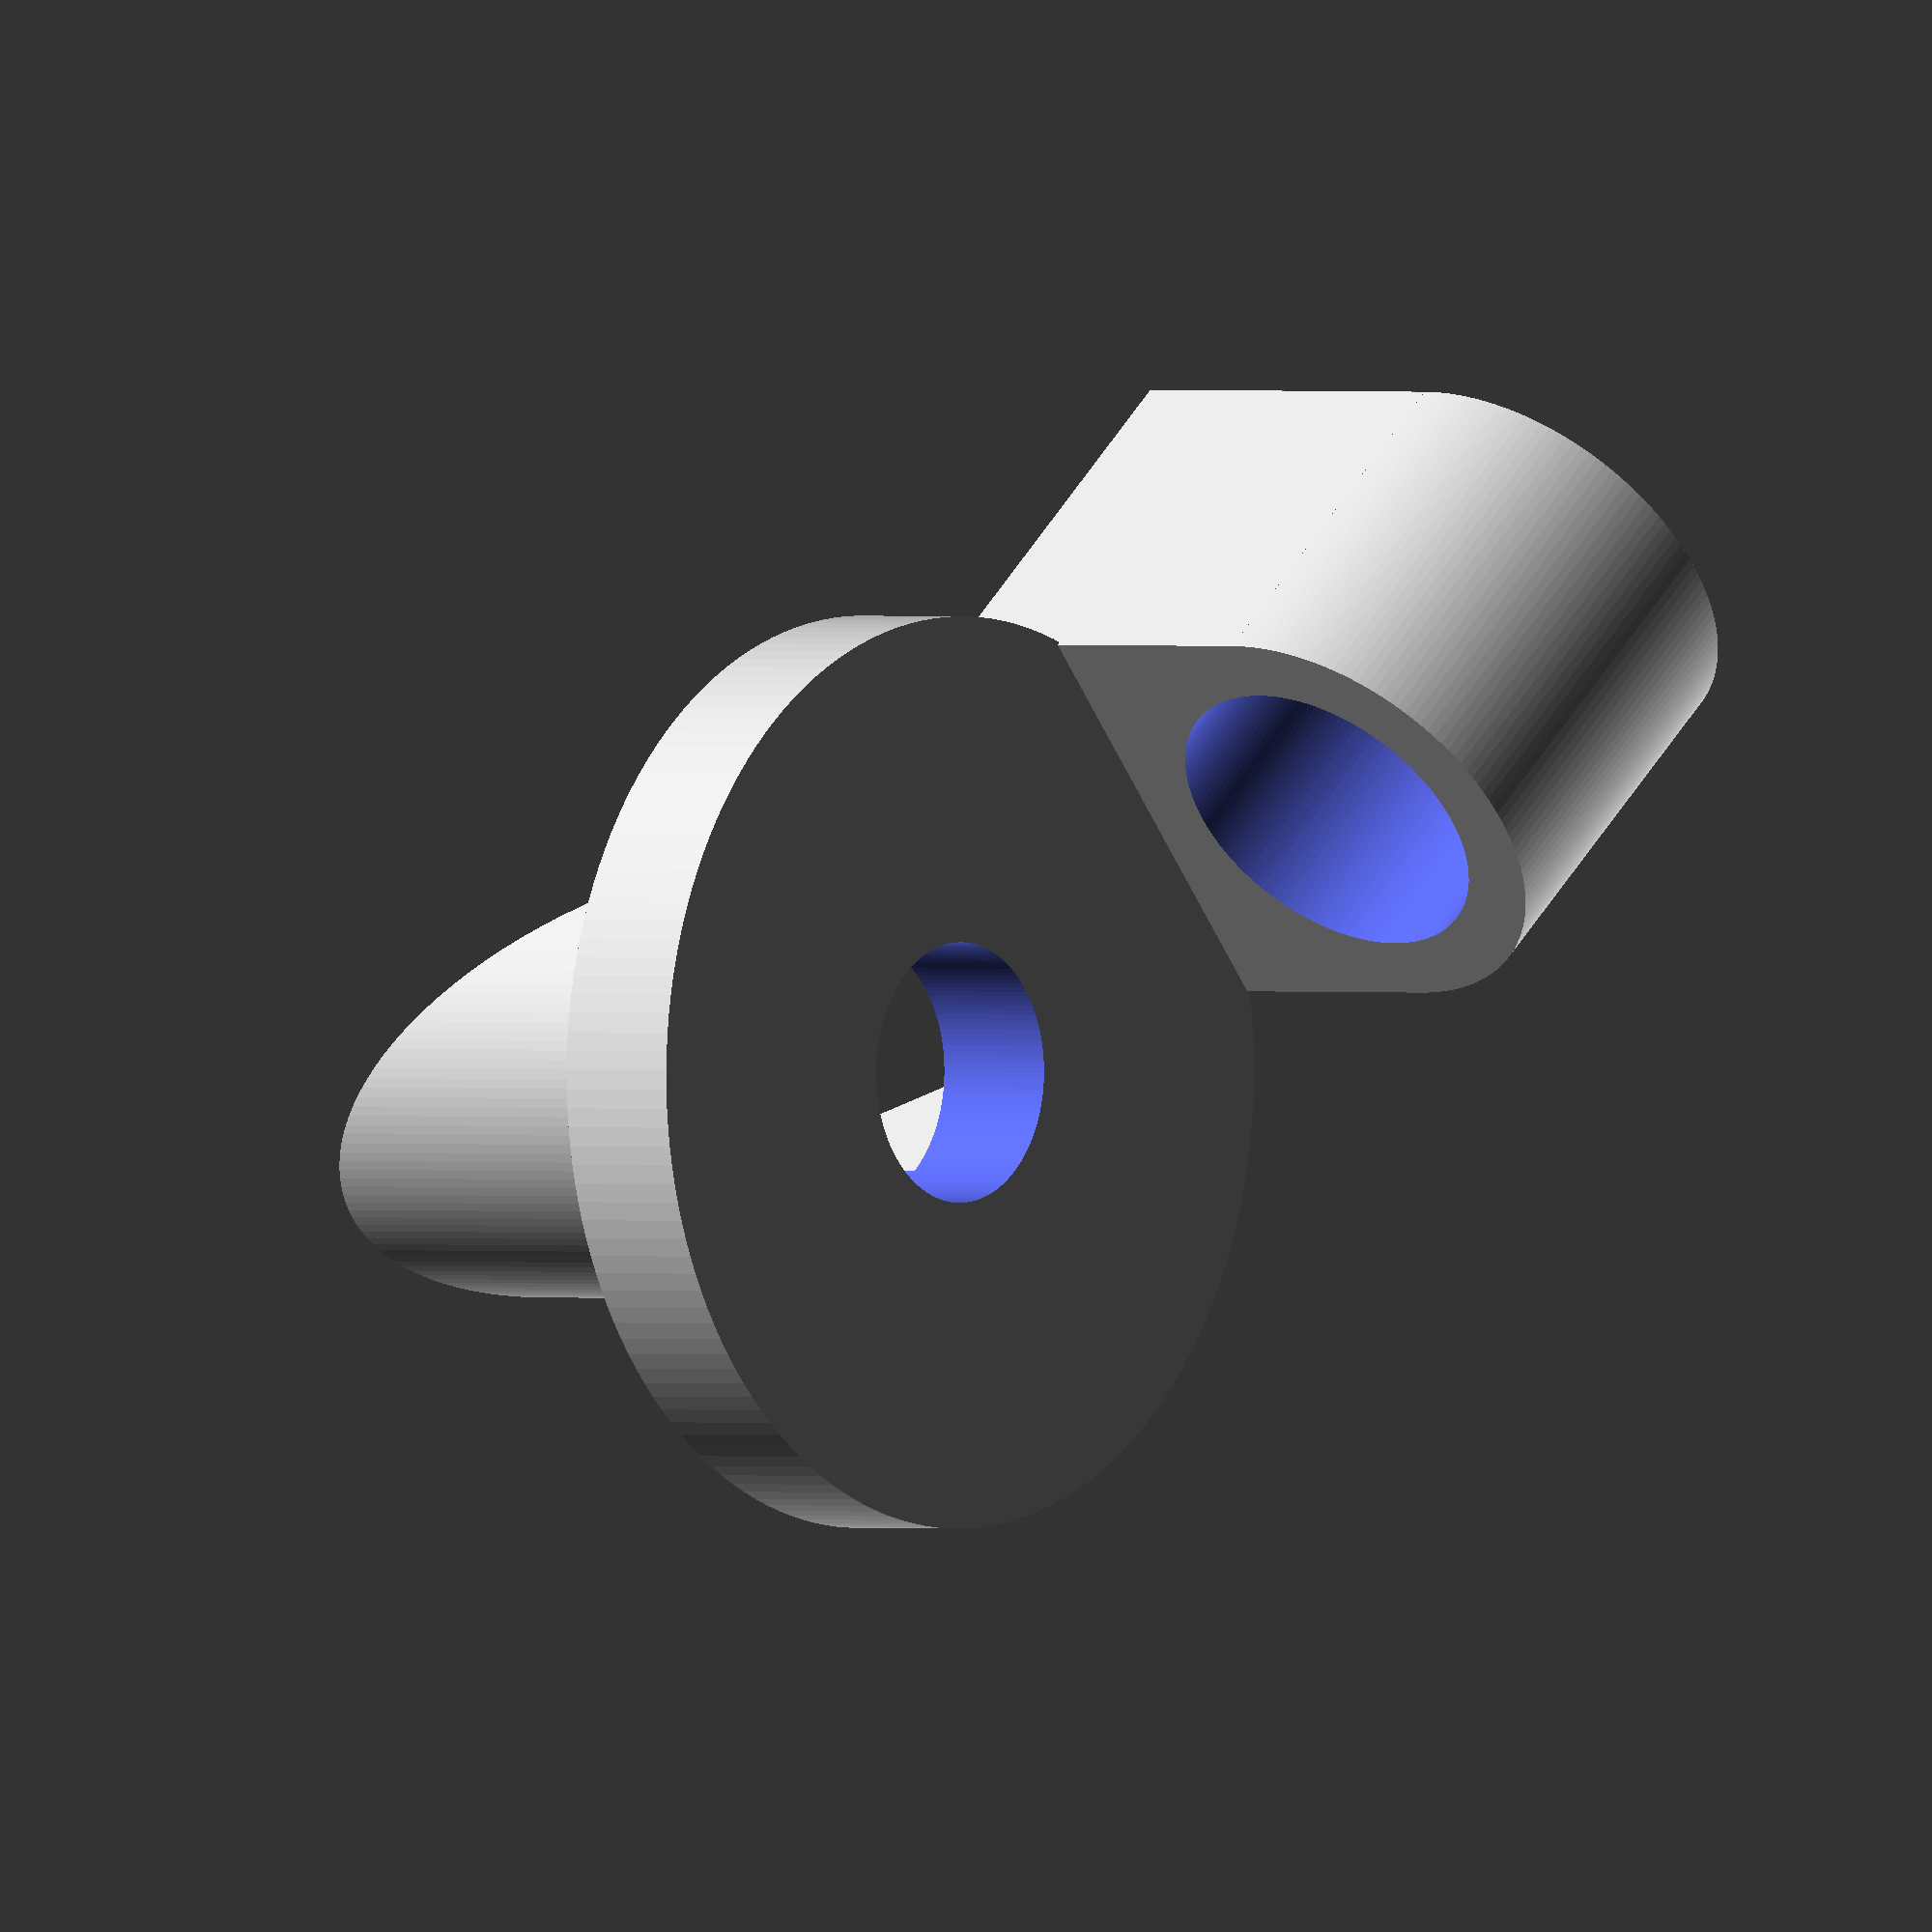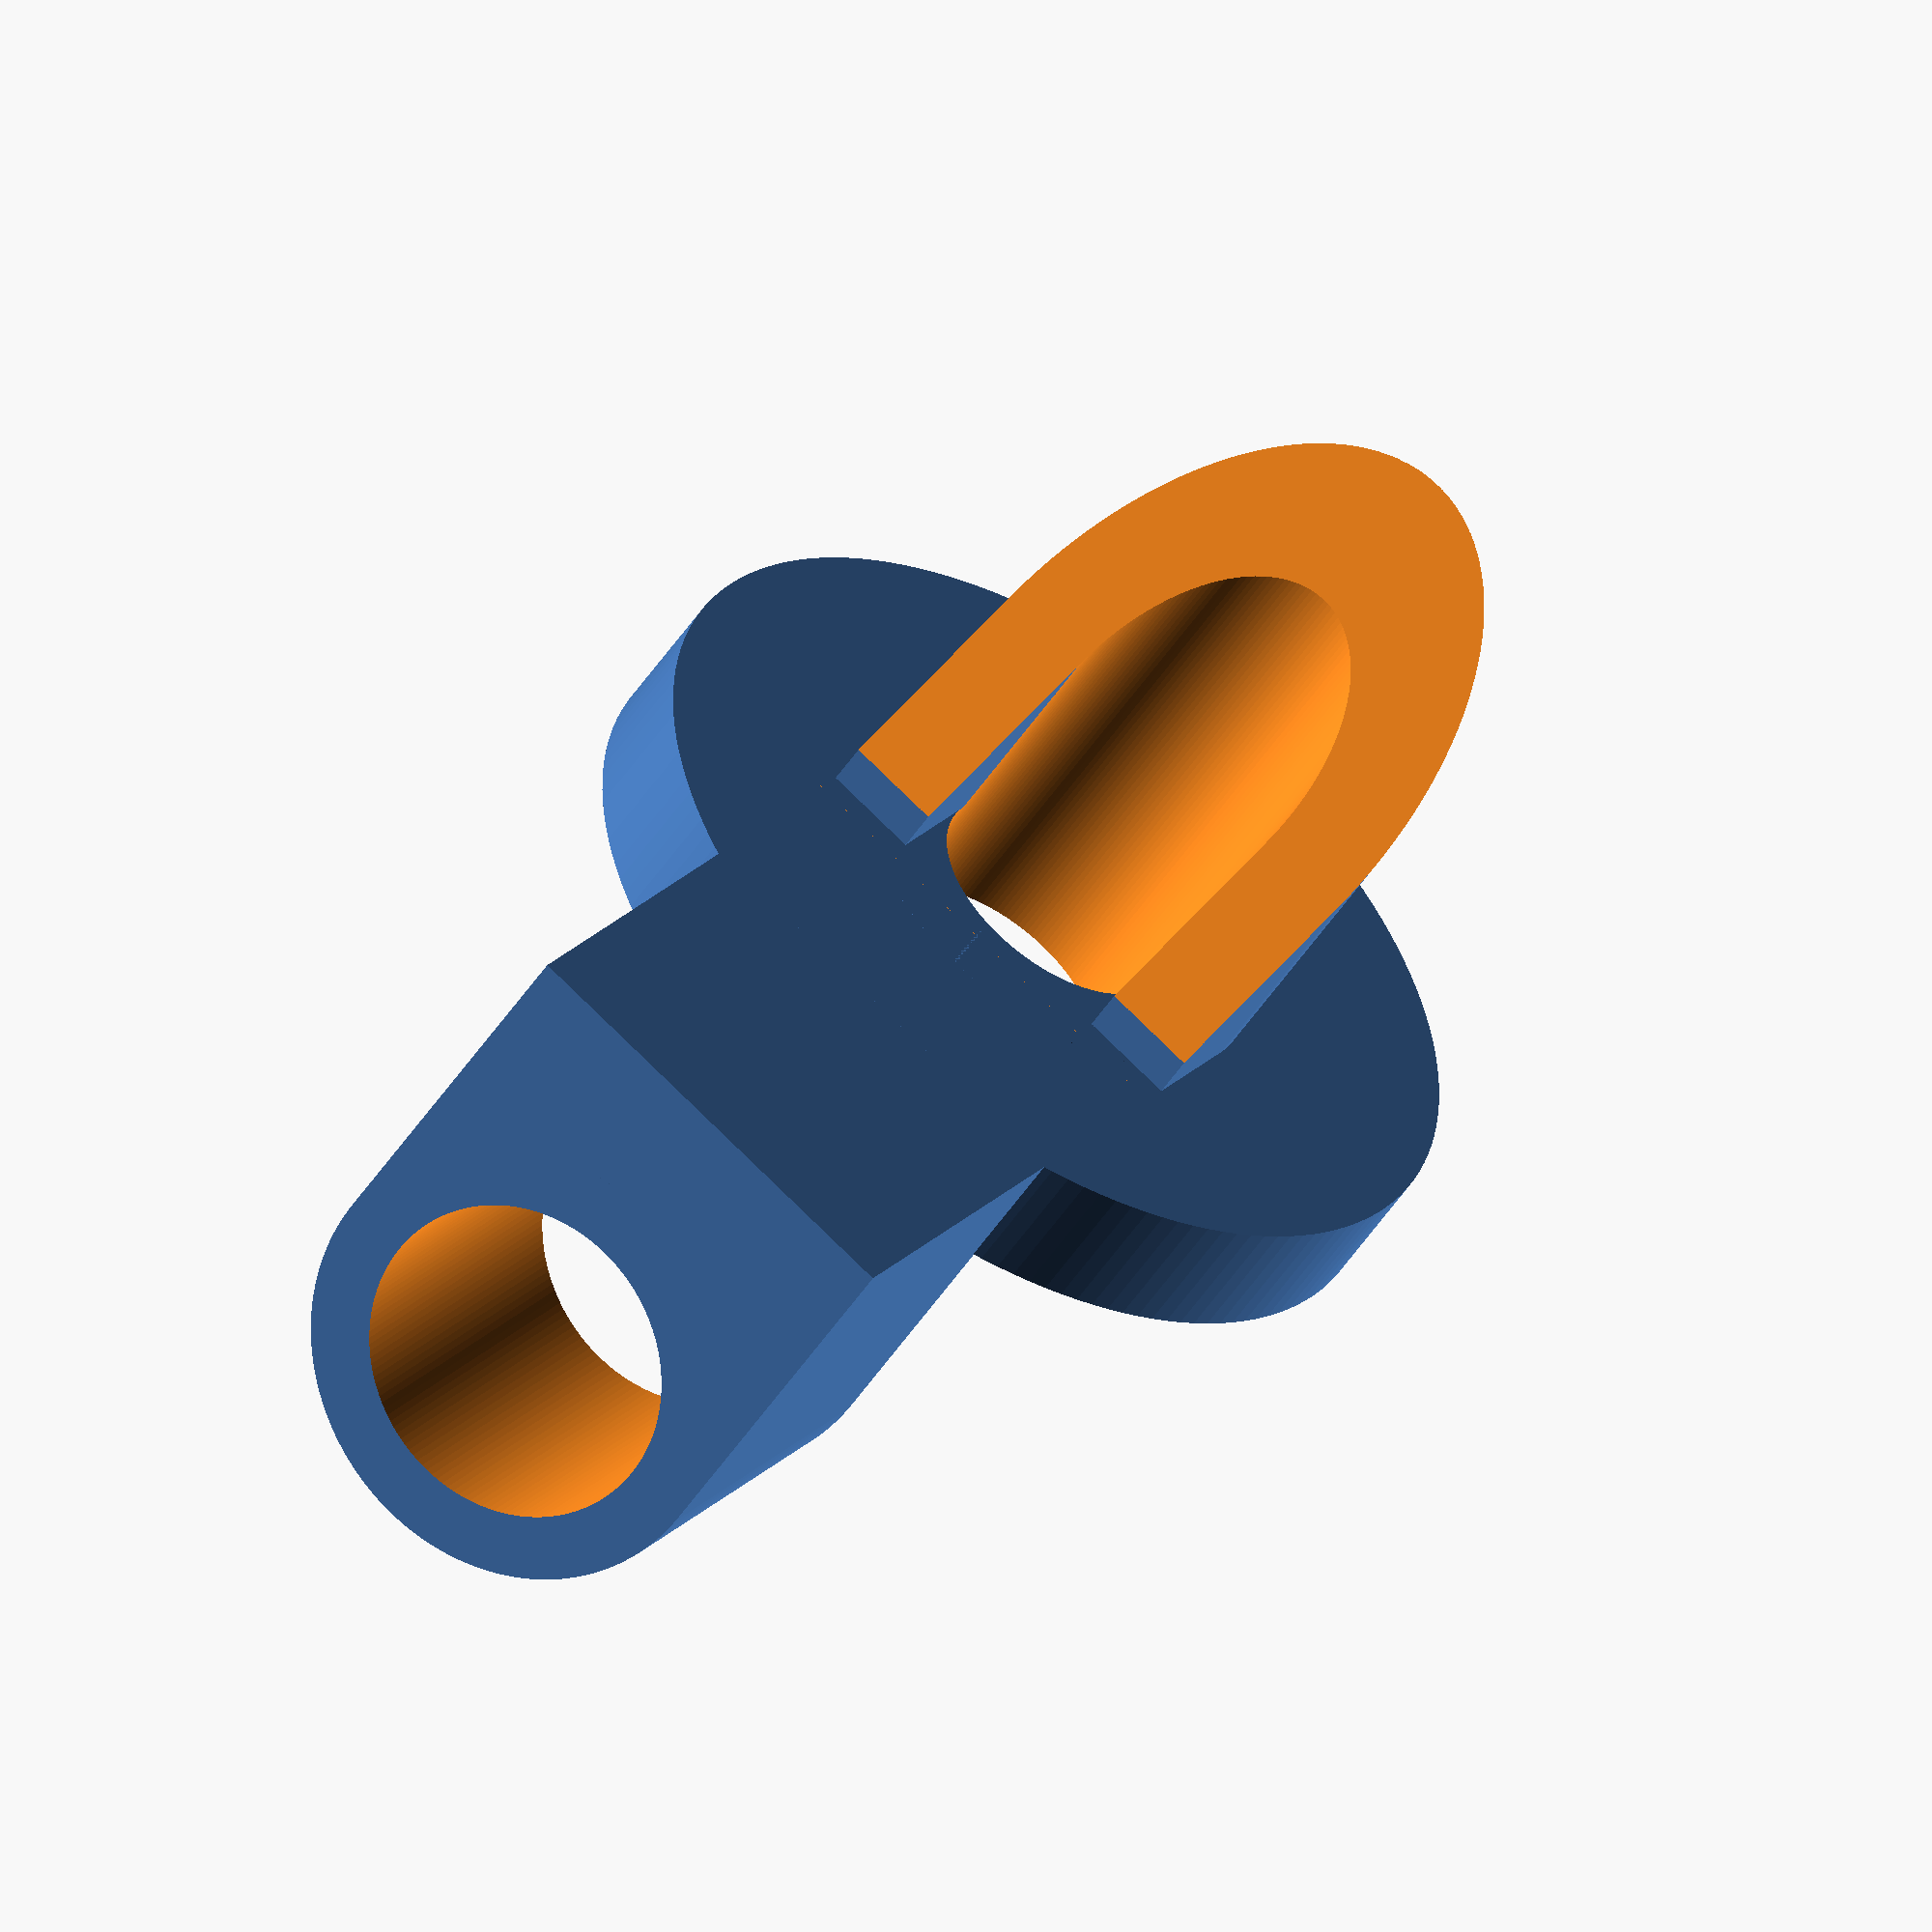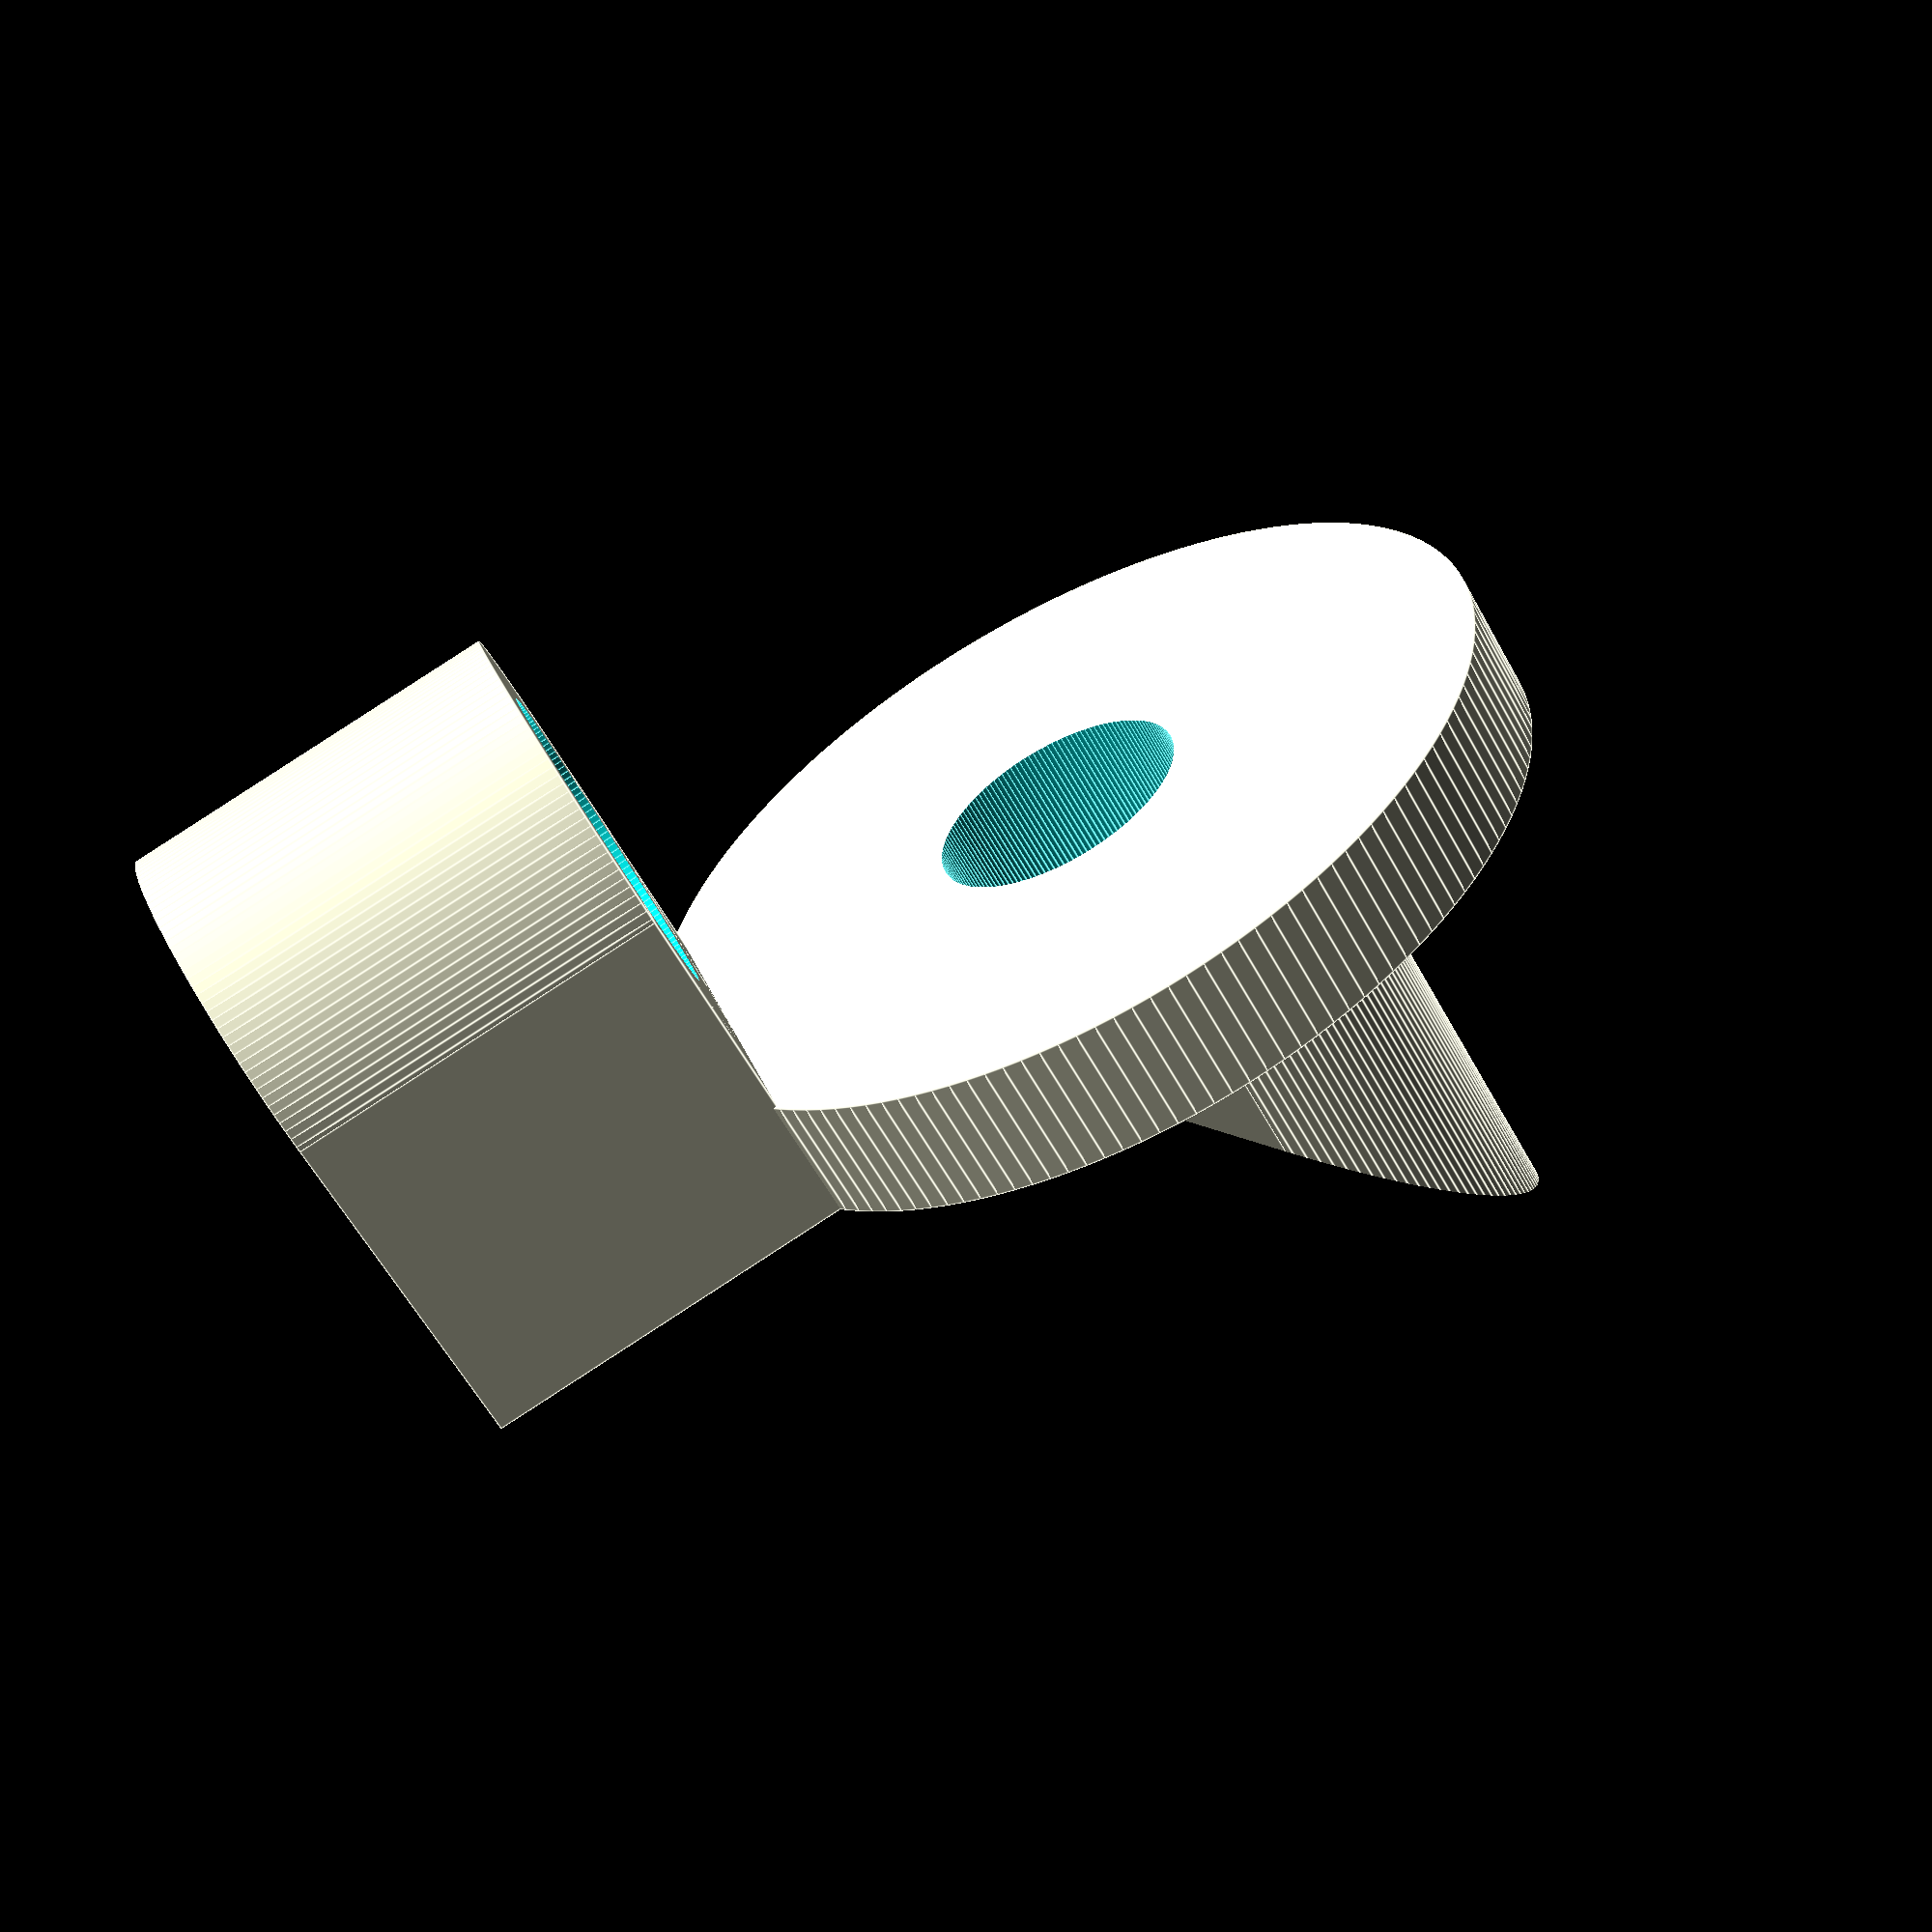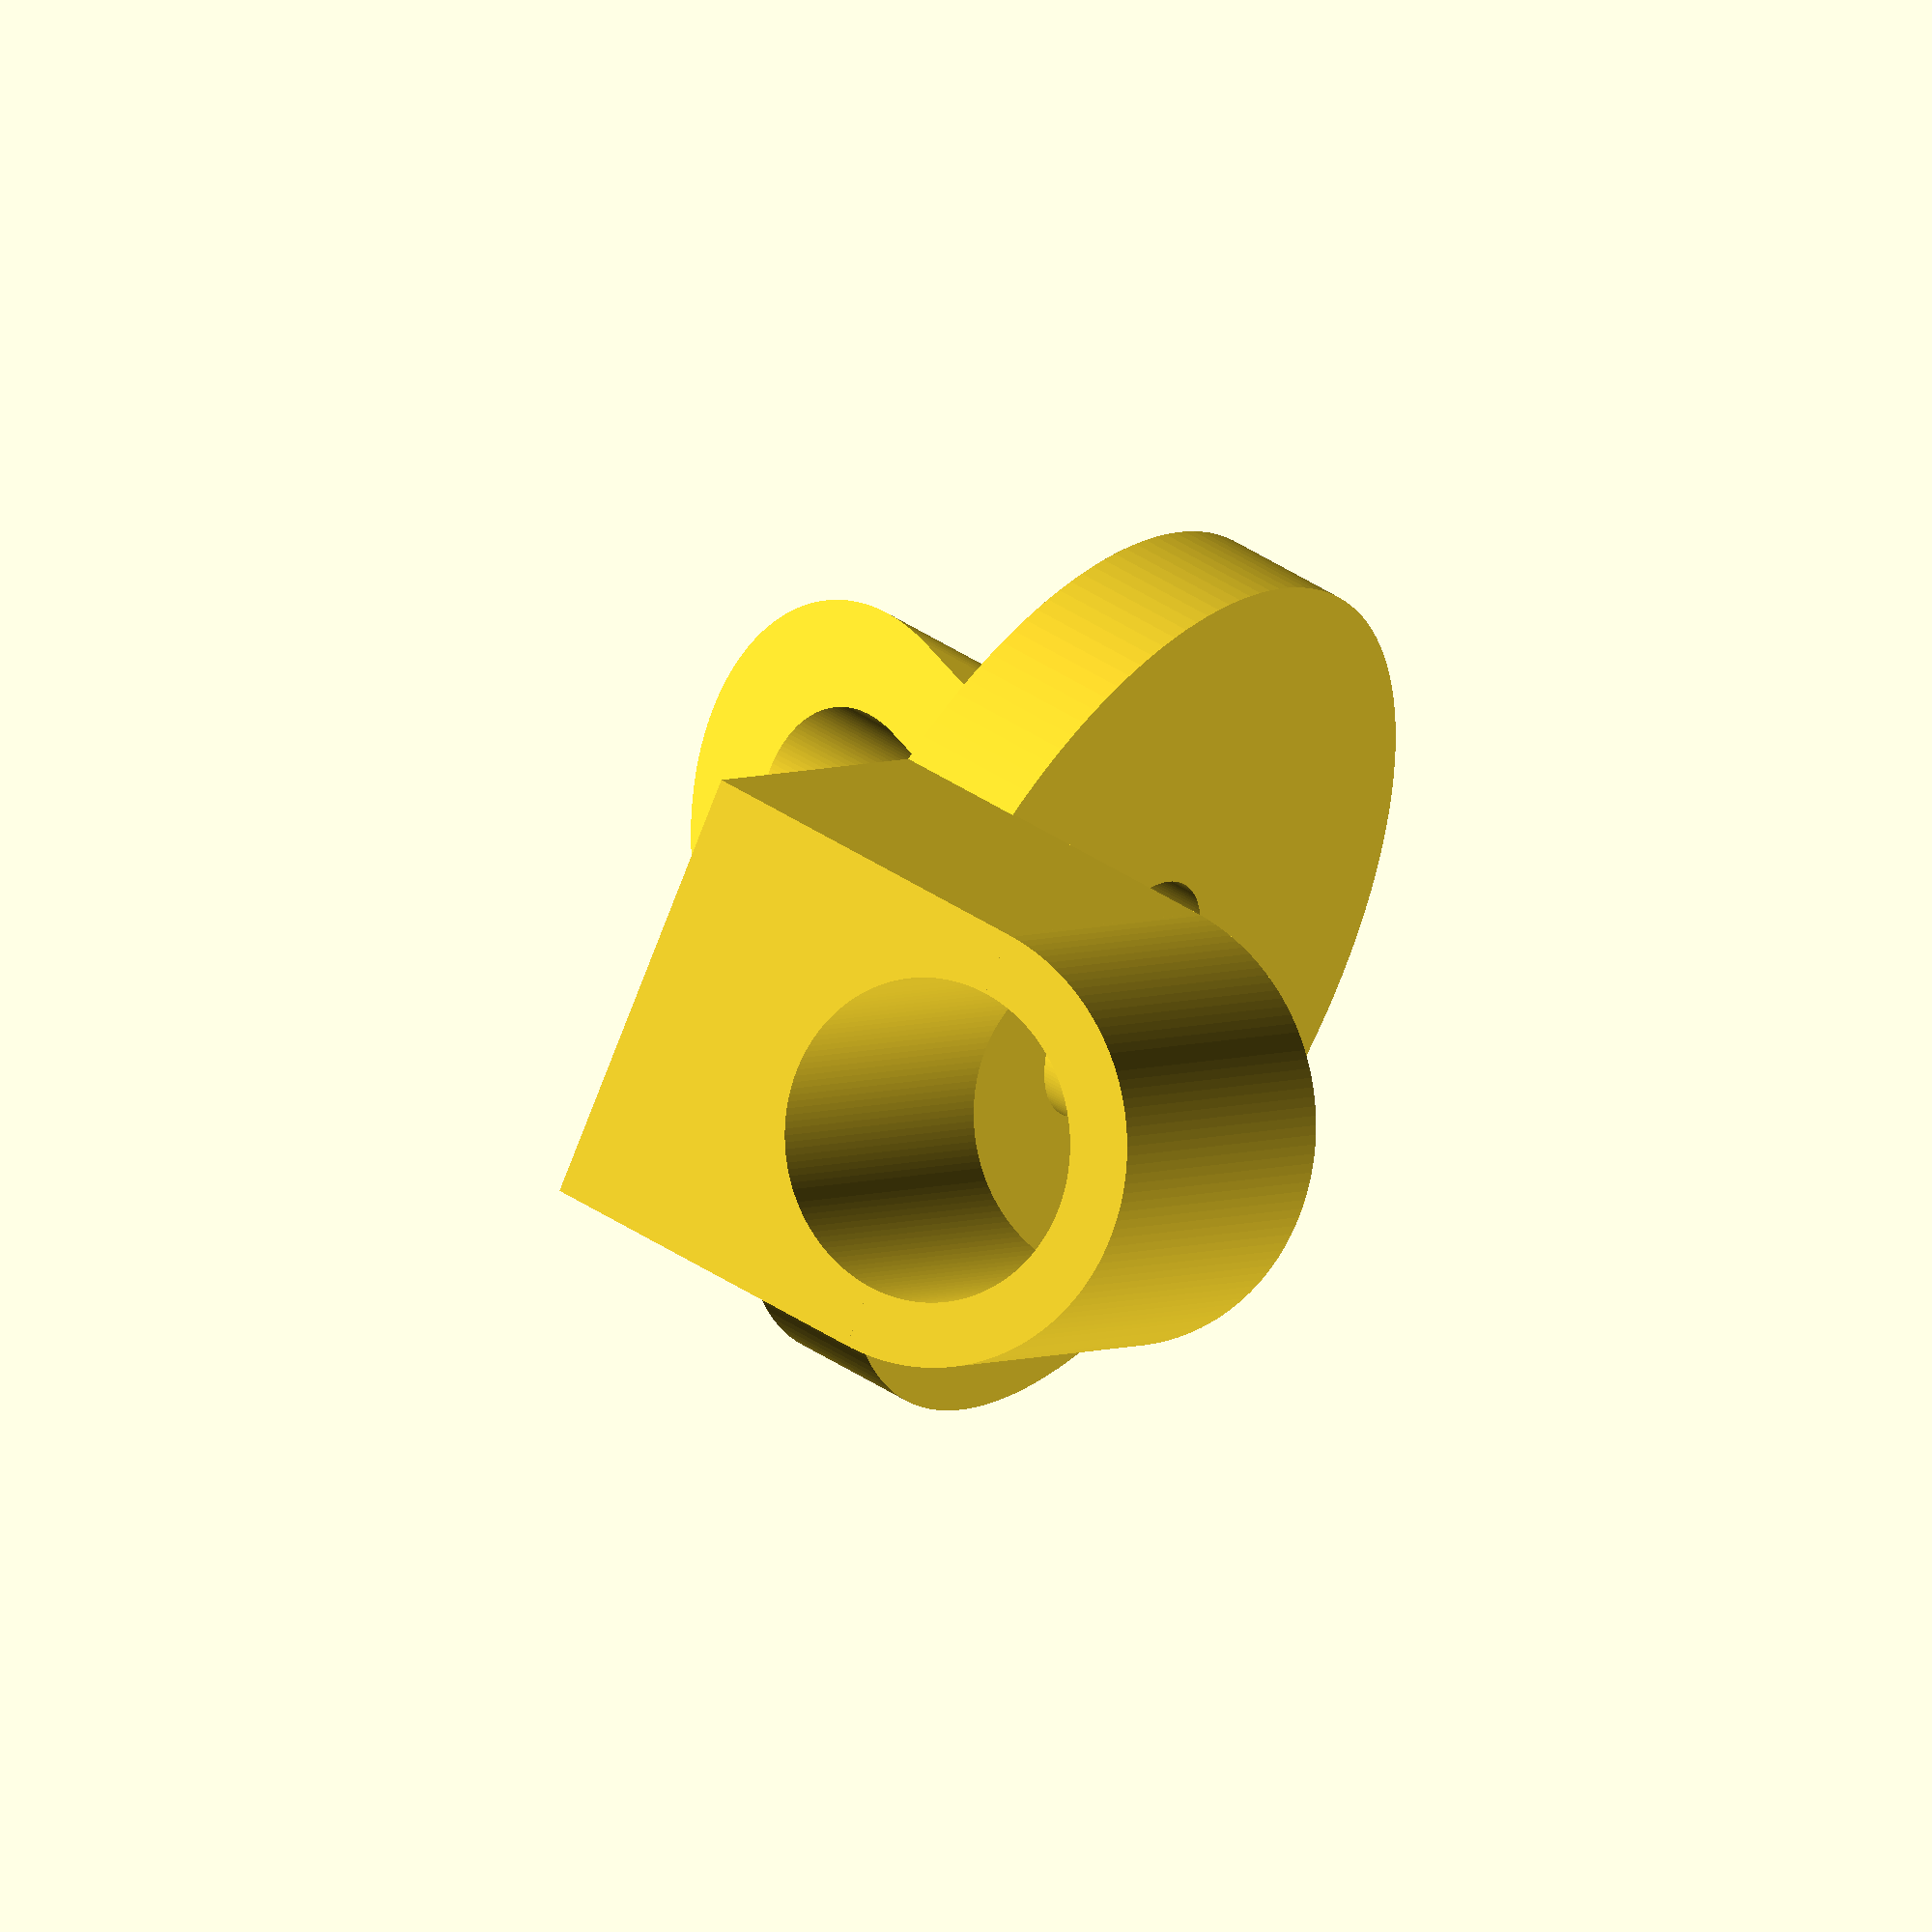
<openscad>
$fn=150;
 difference()
 {
    union()
    {
        translate([0,0,0])
            cylinder(d=7,h=1);
    }

        translate([0,0,-0.01])
        cylinder(d=2,h=5.02);
 }

    difference(){
        union()
        { 
            difference()
            {
                translate([0,0,0.99])
                    cylinder(d=3.5,h=4); 
                //coupe
                translate([0,-1.75,0.99])
                    cube([1.75,3.5,5]);
            }  
            translate([0,-1.75,0.99])
                cube([1,0.75,4]);
            translate([0,1,0.99])
                cube([1,0.75,4]);
        }
        //trou
        translate([0,0,-0.01])
            cylinder(d=2,h=5.02);
         //coupe
        translate([0+1.25,-1.8,0.99])
            rotate([0,-37,0])
                cube([2.95,3.6,5]);
    }

translate([3,0,0])
difference()
 {
    union()
    {
        translate([0,0,-1.75])
            rotate([0,90,0])
                cylinder(d=3.5,h=3);
        translate([0,-1.75,-1.75])
            cube([3,3.5,2.75]);
    }
    translate([-0.01,0,-1.75])
            rotate([0,90,0])
                cylinder(d=2.5,h=3.02);
 }
</openscad>
<views>
elev=179.5 azim=40.2 roll=49.9 proj=o view=wireframe
elev=232.7 azim=301.8 roll=212.9 proj=o view=solid
elev=239.7 azim=197.0 roll=331.4 proj=p view=edges
elev=133.9 azim=143.7 roll=53.2 proj=o view=solid
</views>
